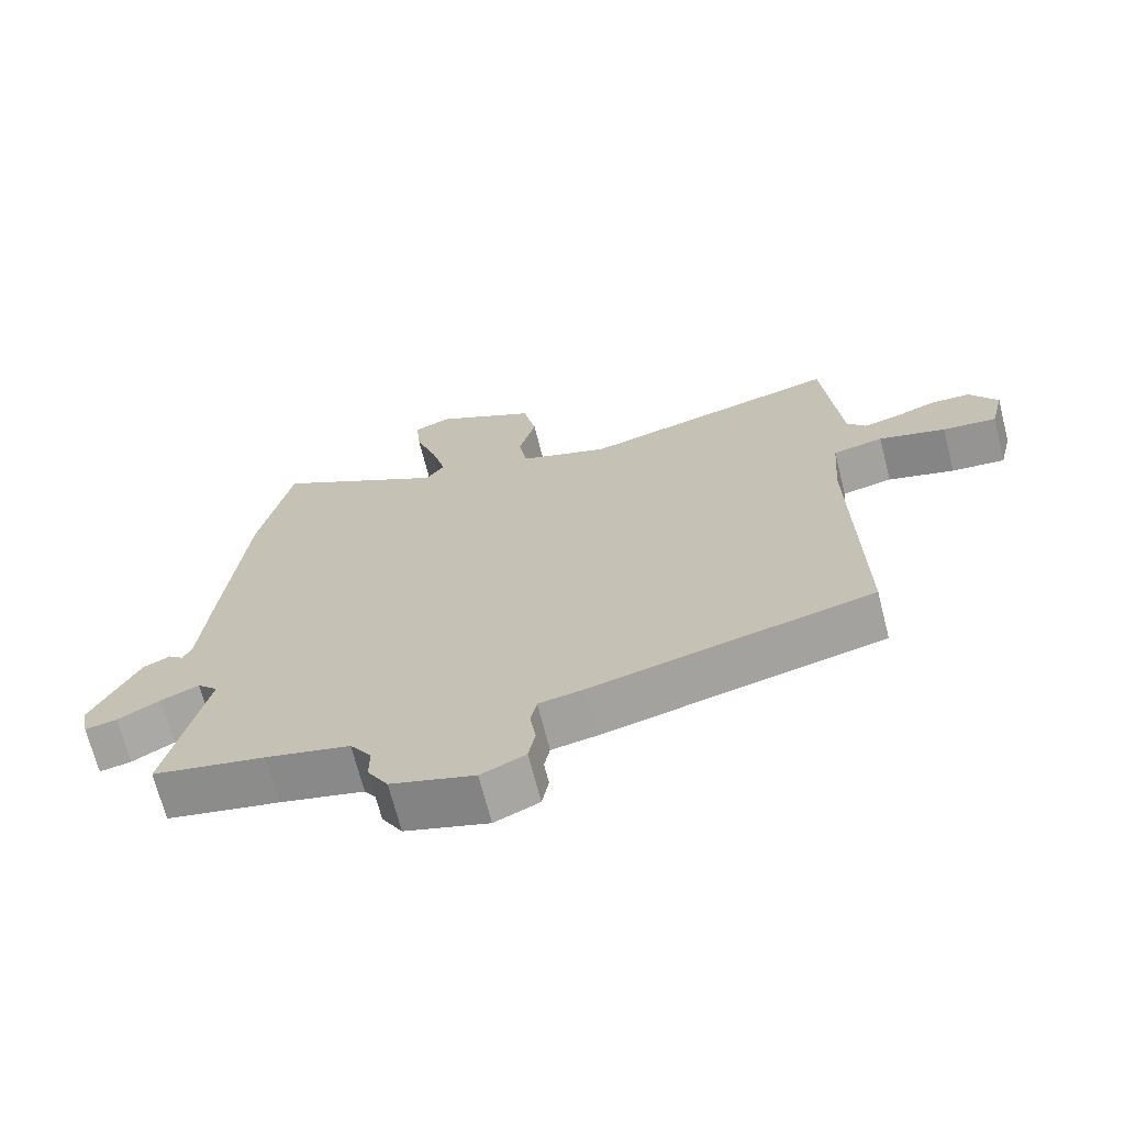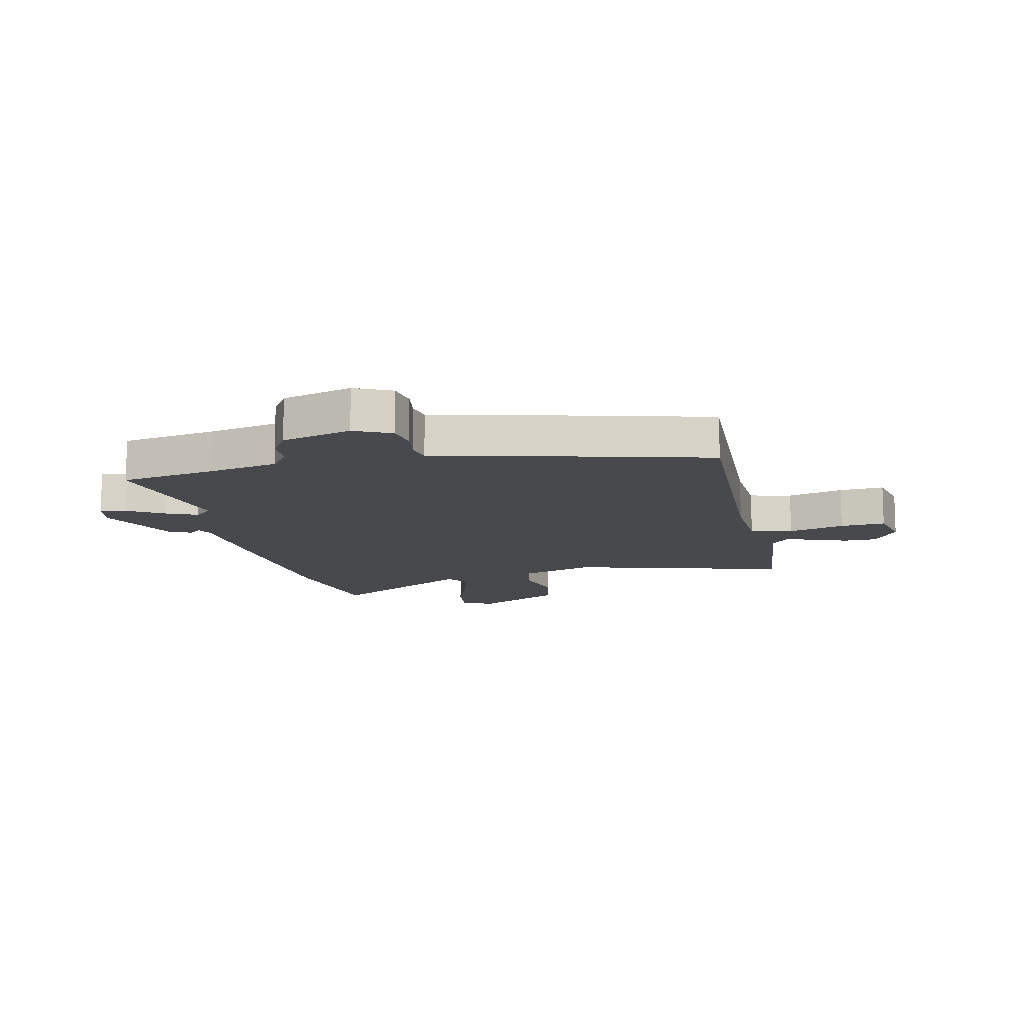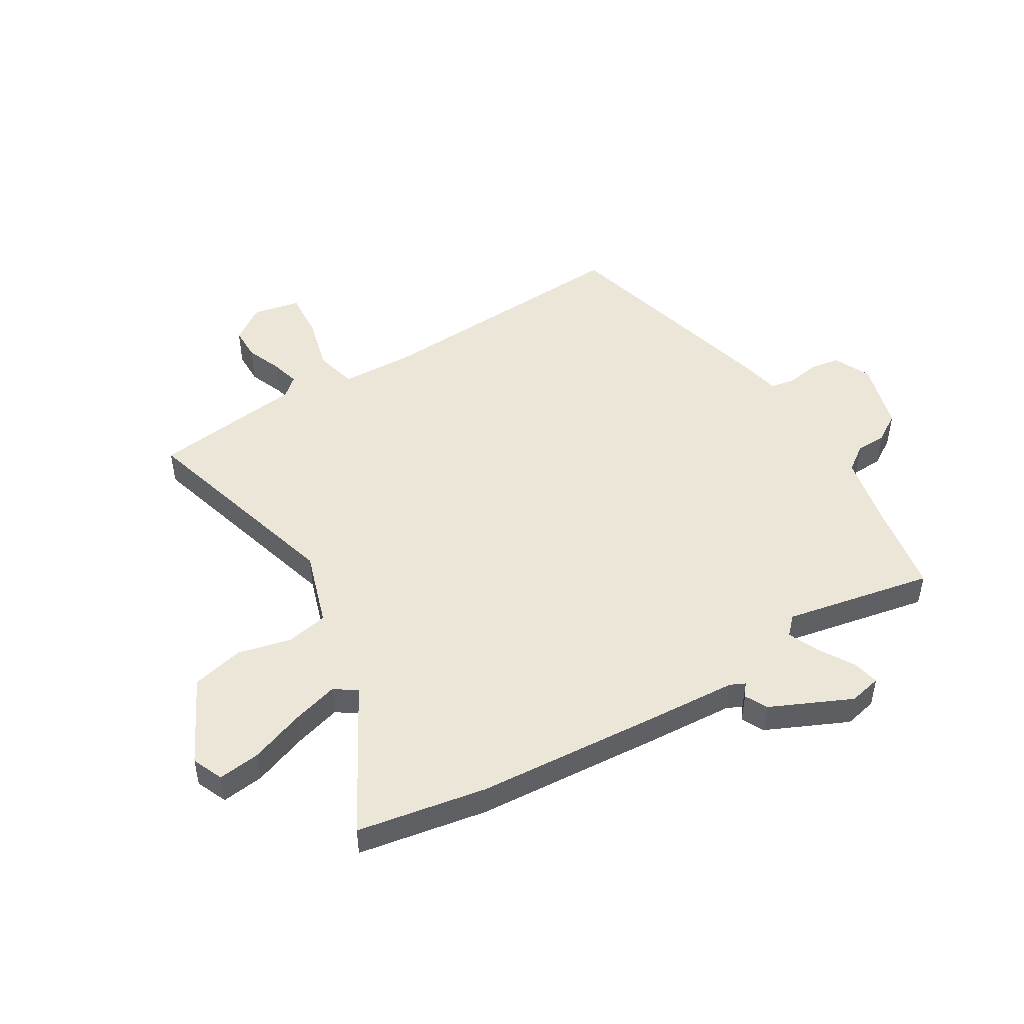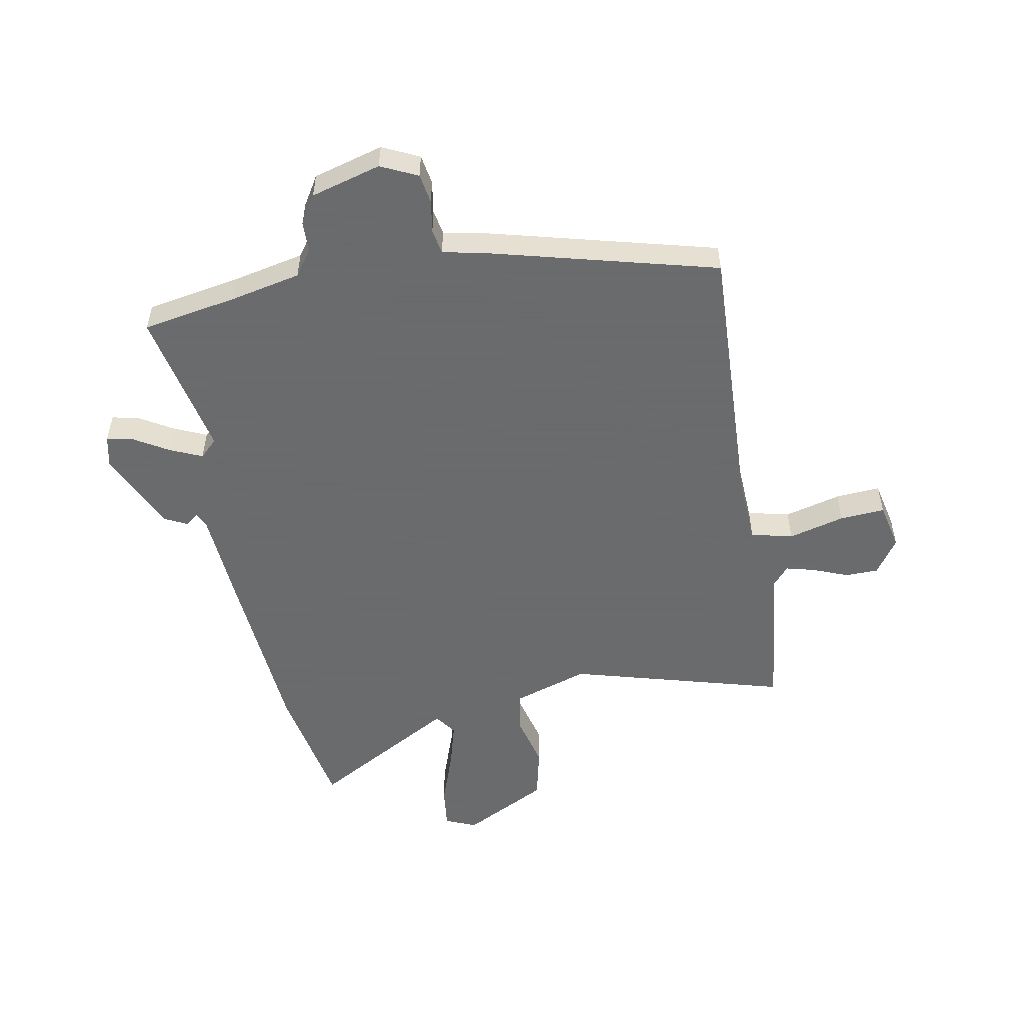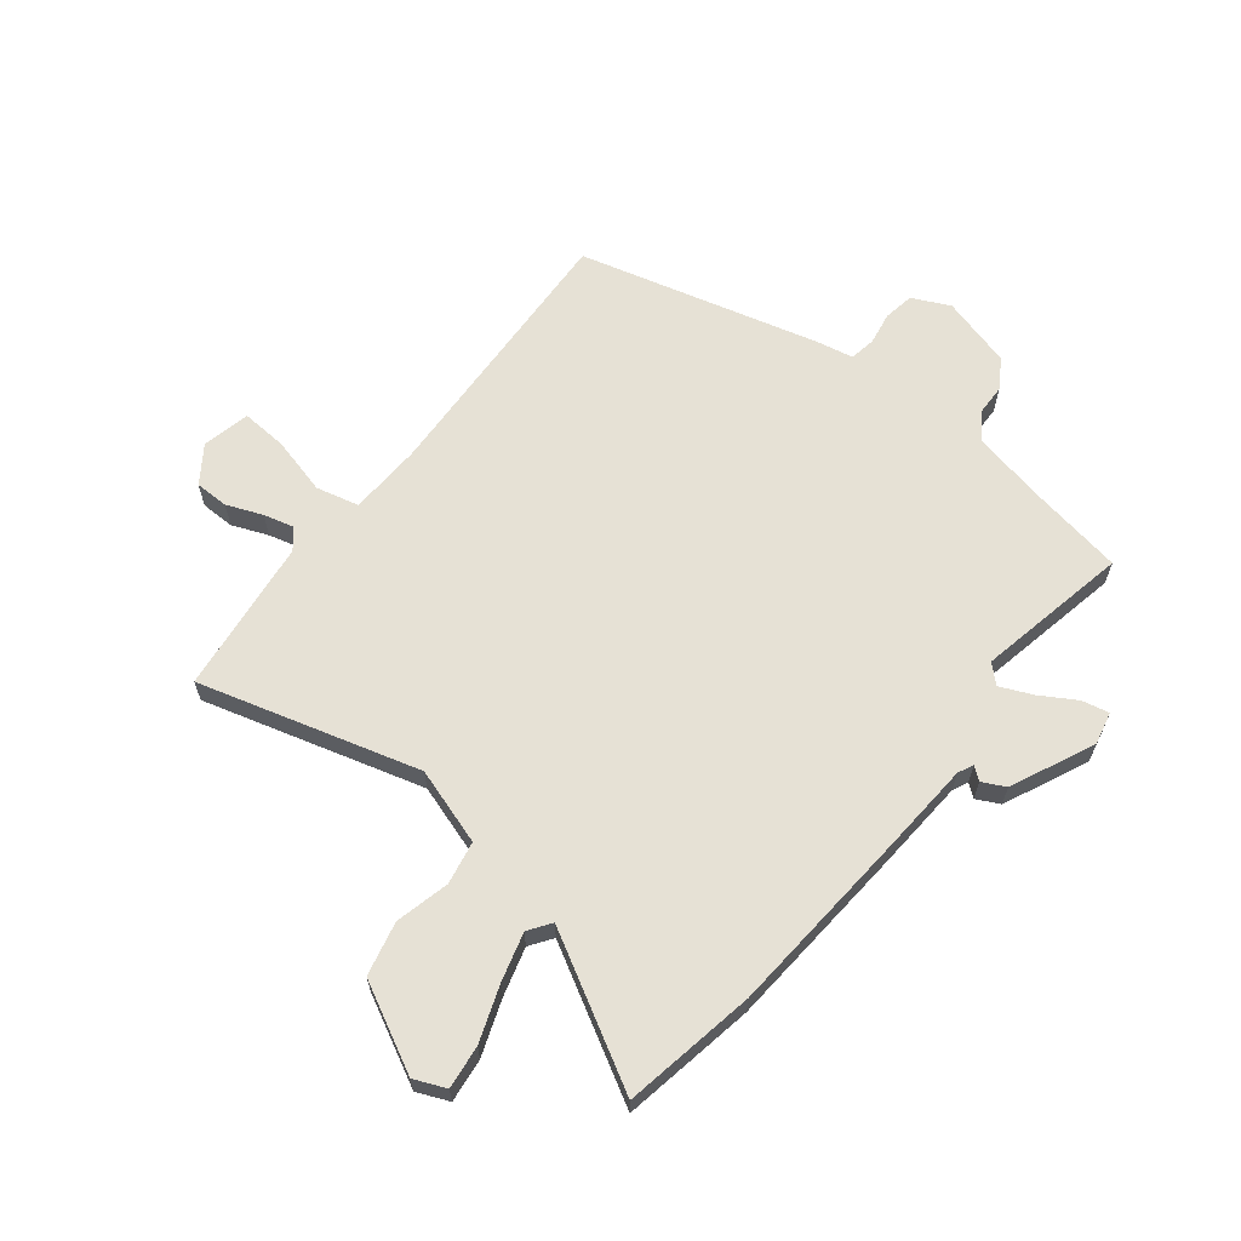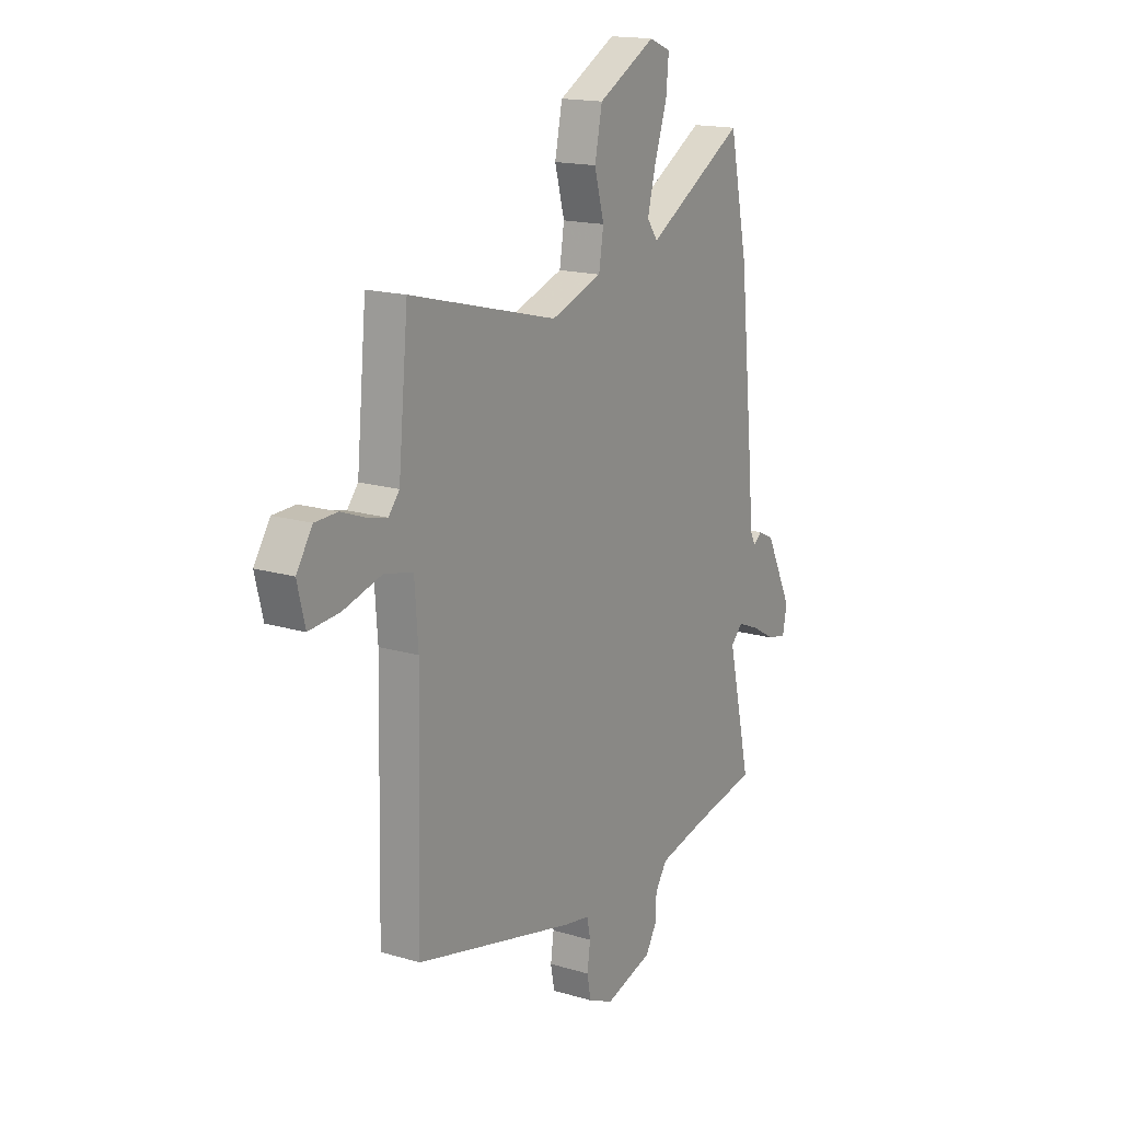
<metadata>
{"format":"obj","ext":"obj","renderer":"f3d","projection":"perspective","resolution":1024,"background":"white","views":[{"elev":-69.2,"azim":-165.7,"up":"+Z"},{"elev":-12.5,"azim":-168.6,"up":"+Y"},{"elev":48.9,"azim":57.3,"up":"+Y"},{"elev":-53.2,"azim":-170.8,"up":"+Y"},{"elev":64.1,"azim":36.9,"up":"+Y"},{"elev":16.4,"azim":-58.5,"up":"+Z"}]}
</metadata>
<code>
v -0.475 0.07 0.548
v -0.095 0.07 0.451
v 0.036 0.07 0.497
v 0.048 0.07 0.572
v 0.023 0.07 0.664
v 0.042 0.07 0.757
v 0.19 0.07 0.838
v 0.245 0.07 0.816
v 0.238 0.07 0.741
v 0.206 0.07 0.645
v 0.185 0.07 0.562
v 0.213 0.07 0.524
v 0.464 0.07 0.673
v 0.511 0.07 0.446
v 0.544 0.07 0.118
v 0.558 0.07 -0.036
v 0.571 0.07 -0.062
v 0.593 0.07 -0.044
v 0.633 0.07 -0.063
v 0.702 0.07 -0.204
v 0.691 0.07 -0.261
v 0.644 0.07 -0.252
v 0.582 0.07 -0.217
v 0.526 0.07 -0.194
v 0.496 0.07 -0.224
v 0.555 0.07 -0.484
v 0.389 0.07 -0.517
v 0.266 0.07 -0.546
v 0.235 0.07 -0.592
v 0.235 0.07 -0.645
v 0.205 0.07 -0.696
v 0.083 0.07 -0.733
v 0.018 0.07 -0.704
v 0.008 0.07 -0.652
v 0.016 0.07 -0.595
v 0.007 0.07 -0.551
v -0.057 0.07 -0.54
v -0.47 0.07 -0.442
v -0.46 0.07 0.029
v -0.469 0.07 0.154
v -0.543 0.07 0.17
v -0.641 0.07 0.142
v -0.72 0.07 0.135
v -0.74 0.07 0.217
v -0.699 0.07 0.28
v -0.641 0.07 0.282
v -0.579 0.07 0.259
v -0.528 0.07 0.247
v -0.5 0.07 0.281
v -0.475 0 0.548
v -0.095 0 0.451
v 0.036 0 0.497
v 0.048 0 0.572
v 0.023 0 0.664
v 0.042 0 0.757
v 0.19 0 0.838
v 0.245 0 0.816
v 0.238 0 0.741
v 0.206 0 0.645
v 0.185 0 0.562
v 0.213 0 0.524
v 0.464 0 0.673
v 0.511 0 0.446
v 0.544 0 0.118
v 0.558 0 -0.036
v 0.571 0 -0.062
v 0.593 0 -0.044
v 0.633 0 -0.063
v 0.702 0 -0.204
v 0.691 0 -0.261
v 0.644 0 -0.252
v 0.582 0 -0.217
v 0.526 0 -0.194
v 0.496 0 -0.224
v 0.555 0 -0.484
v 0.389 0 -0.517
v 0.266 0 -0.546
v 0.235 0 -0.592
v 0.235 0 -0.645
v 0.205 0 -0.696
v 0.083 0 -0.733
v 0.018 0 -0.704
v 0.008 0 -0.652
v 0.016 0 -0.595
v 0.007 0 -0.551
v -0.057 0 -0.54
v -0.47 0 -0.442
v -0.46 0 0.029
v -0.469 0 0.154
v -0.543 0 0.17
v -0.641 0 0.142
v -0.72 0 0.135
v -0.74 0 0.217
v -0.699 0 0.28
v -0.641 0 0.282
v -0.579 0 0.259
v -0.528 0 0.247
v -0.5 0 0.281
f 45 46 47
f 44 45 47
f 43 44 47
f 42 43 47
f 41 42 47
f 40 41 47 48
f 36 37 38 39
f 36 39 40
f 33 34 35
f 32 33 35
f 31 32 35
f 30 31 35
f 29 30 35
f 28 29 35 36
f 40 48 49
f 36 40 49
f 28 36 49
f 27 28 49
f 21 22 23
f 20 21 23
f 19 20 23
f 18 19 23
f 17 18 23
f 16 17 23 24
f 16 24 25
f 15 16 25
f 14 15 25
f 13 14 25
f 12 13 25
f 8 9 10
f 7 8 10
f 6 7 10
f 5 6 10
f 4 5 10
f 3 4 10 11
f 49 1 2
f 27 49 2
f 26 27 2
f 25 26 2
f 3 11 12 25
f 2 3 25
f 96 95 94
f 96 94 93
f 96 93 92
f 96 92 91
f 96 91 90
f 97 96 90 89
f 88 87 86 85
f 89 88 85
f 84 83 82
f 84 82 81
f 84 81 80
f 84 80 79
f 84 79 78
f 85 84 78 77
f 98 97 89
f 98 89 85
f 98 85 77
f 98 77 76
f 72 71 70
f 72 70 69
f 72 69 68
f 72 68 67
f 72 67 66
f 73 72 66 65
f 74 73 65
f 74 65 64
f 74 64 63
f 74 63 62
f 74 62 61
f 59 58 57
f 59 57 56
f 59 56 55
f 59 55 54
f 59 54 53
f 60 59 53 52
f 51 50 98
f 51 98 76
f 51 76 75
f 51 75 74
f 74 61 60 52
f 74 52 51
f 1 50 51 2
f 2 51 52 3
f 3 52 53 4
f 4 53 54 5
f 5 54 55 6
f 6 55 56 7
f 7 56 57 8
f 8 57 58 9
f 9 58 59 10
f 10 59 60 11
f 11 60 61 12
f 12 61 62 13
f 13 62 63 14
f 14 63 64 15
f 15 64 65 16
f 16 65 66 17
f 17 66 67 18
f 18 67 68 19
f 19 68 69 20
f 20 69 70 21
f 21 70 71 22
f 22 71 72 23
f 23 72 73 24
f 24 73 74 25
f 25 74 75 26
f 26 75 76 27
f 27 76 77 28
f 28 77 78 29
f 29 78 79 30
f 30 79 80 31
f 31 80 81 32
f 32 81 82 33
f 33 82 83 34
f 34 83 84 35
f 35 84 85 36
f 36 85 86 37
f 37 86 87 38
f 38 87 88 39
f 39 88 89 40
f 40 89 90 41
f 41 90 91 42
f 42 91 92 43
f 43 92 93 44
f 44 93 94 45
f 45 94 95 46
f 46 95 96 47
f 47 96 97 48
f 48 97 98 49
f 49 98 50 1

</code>
